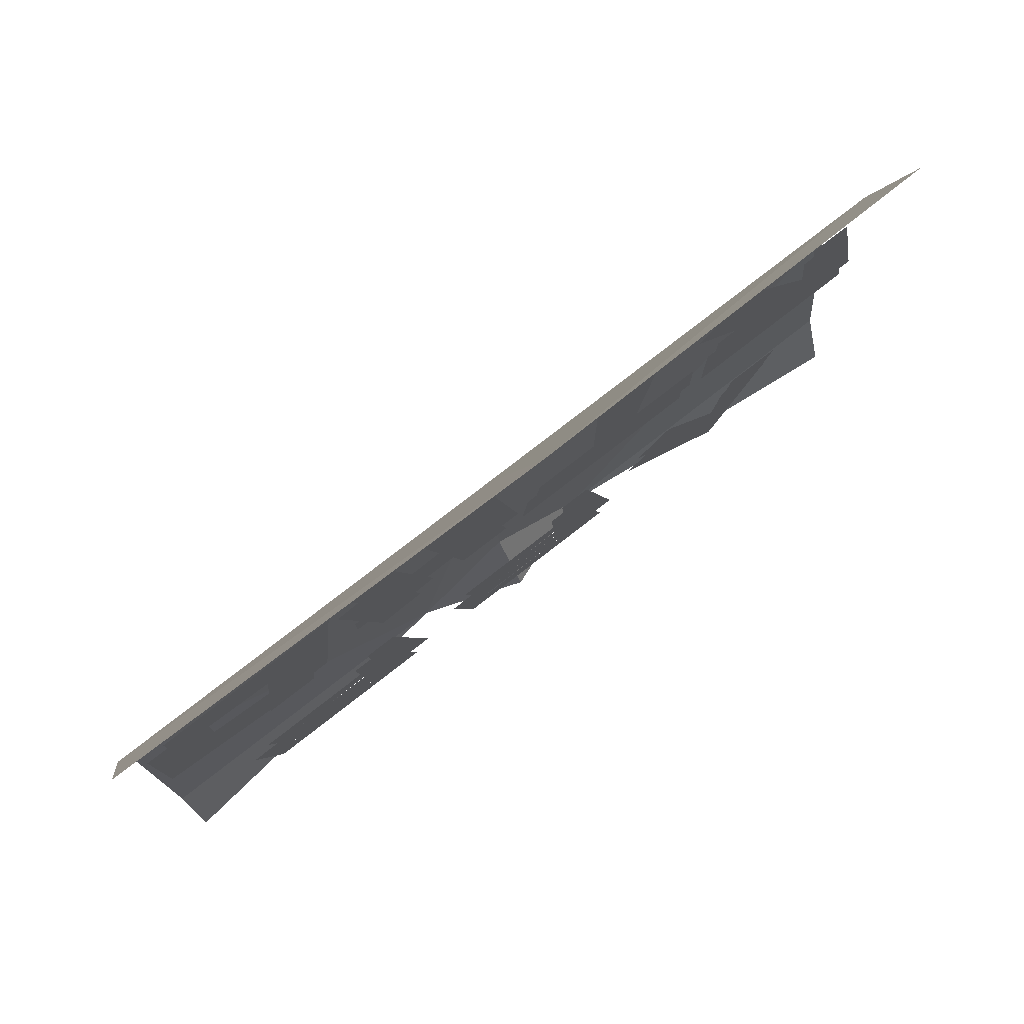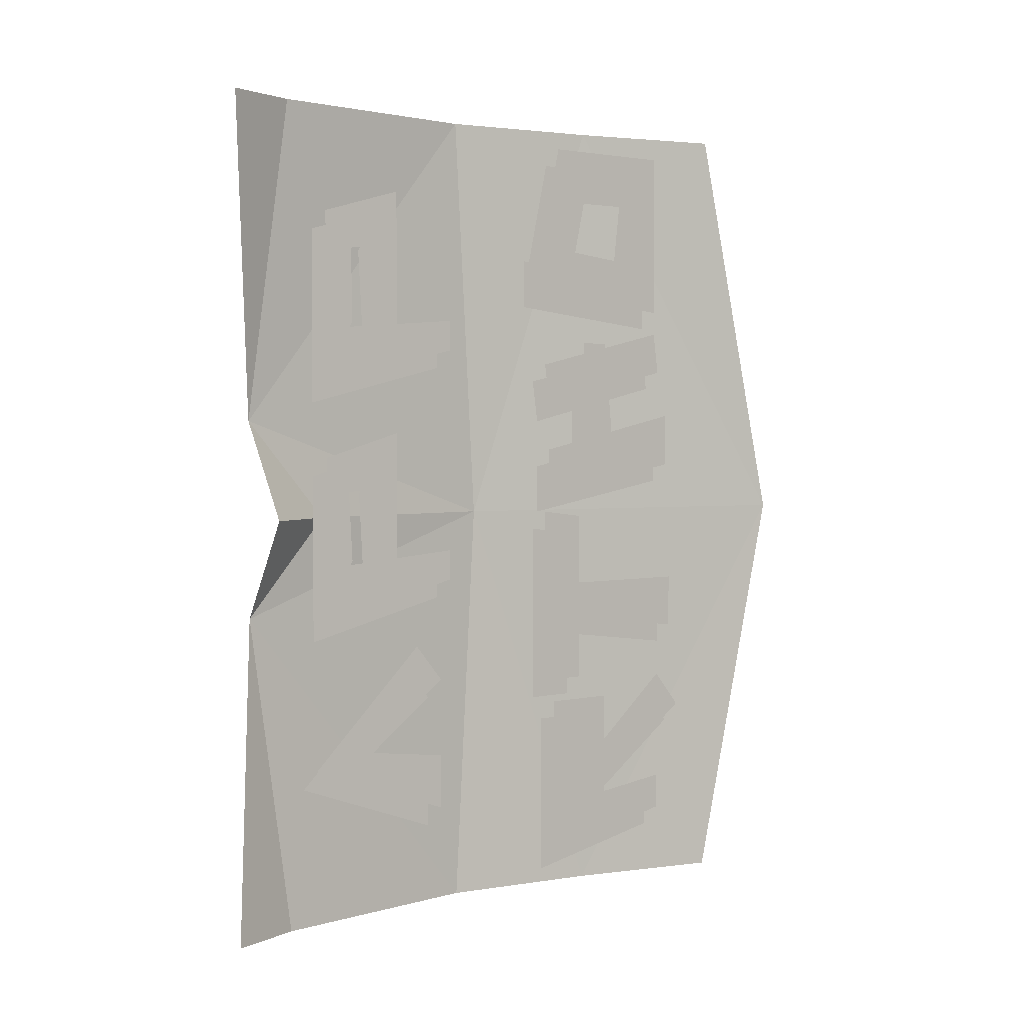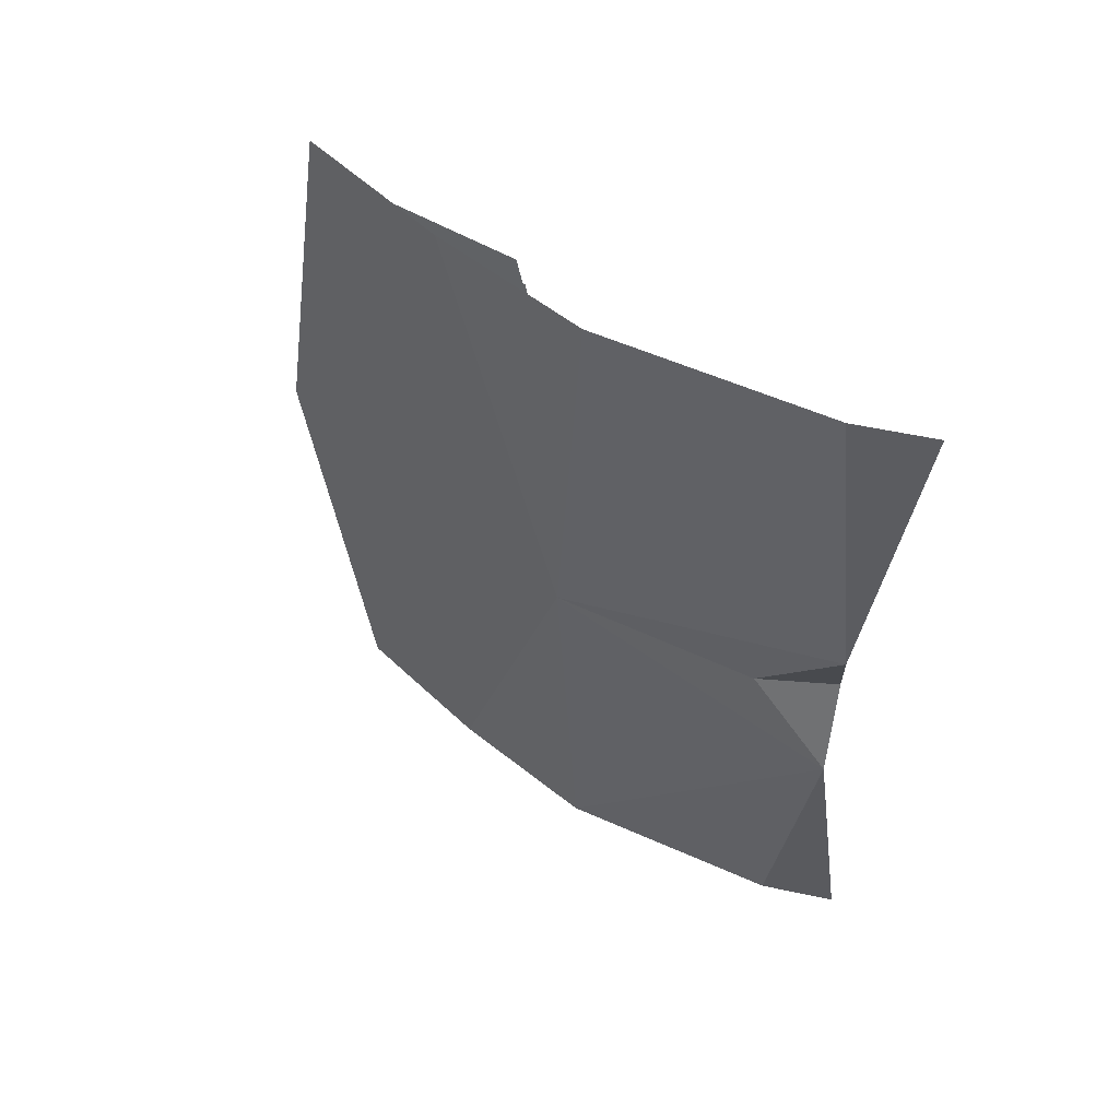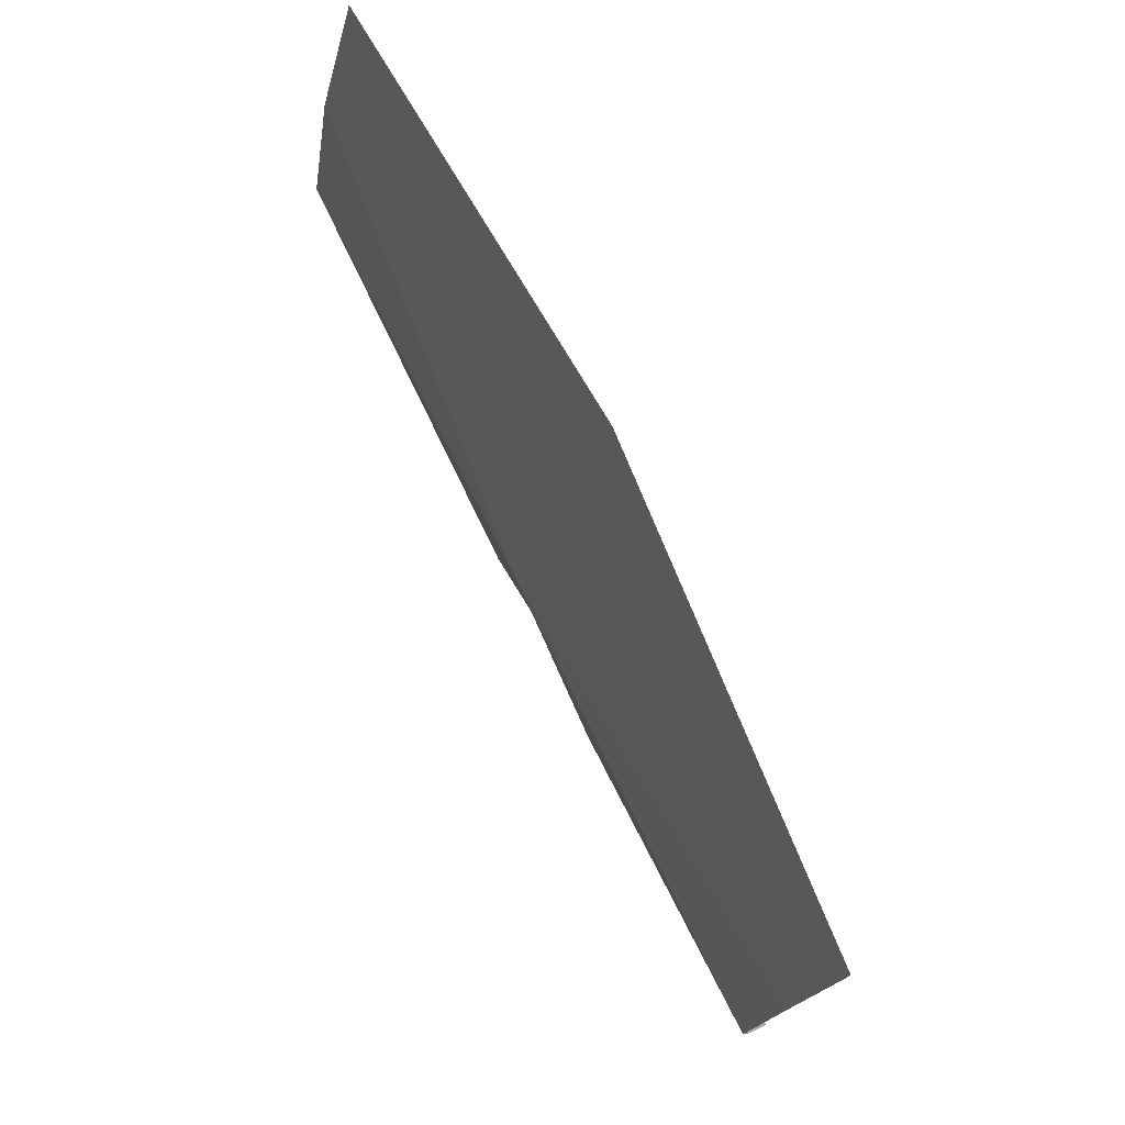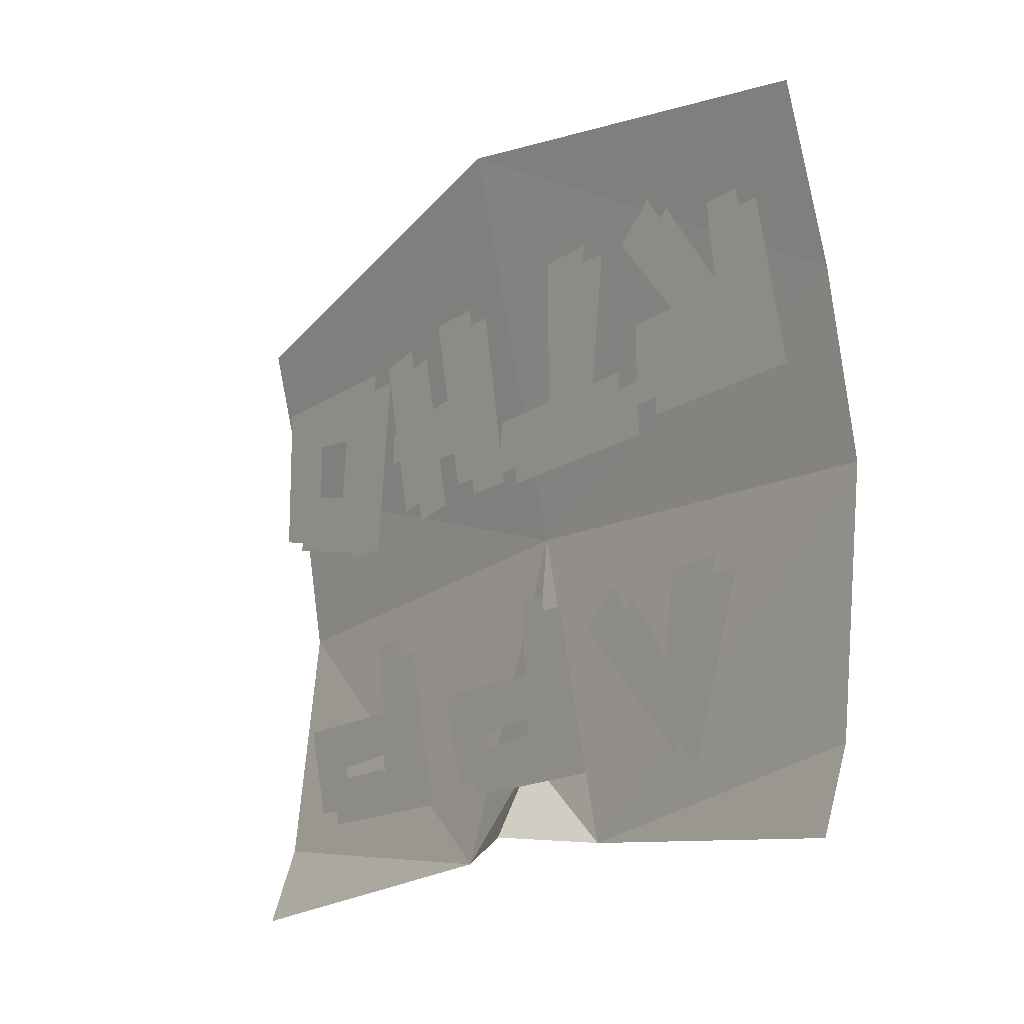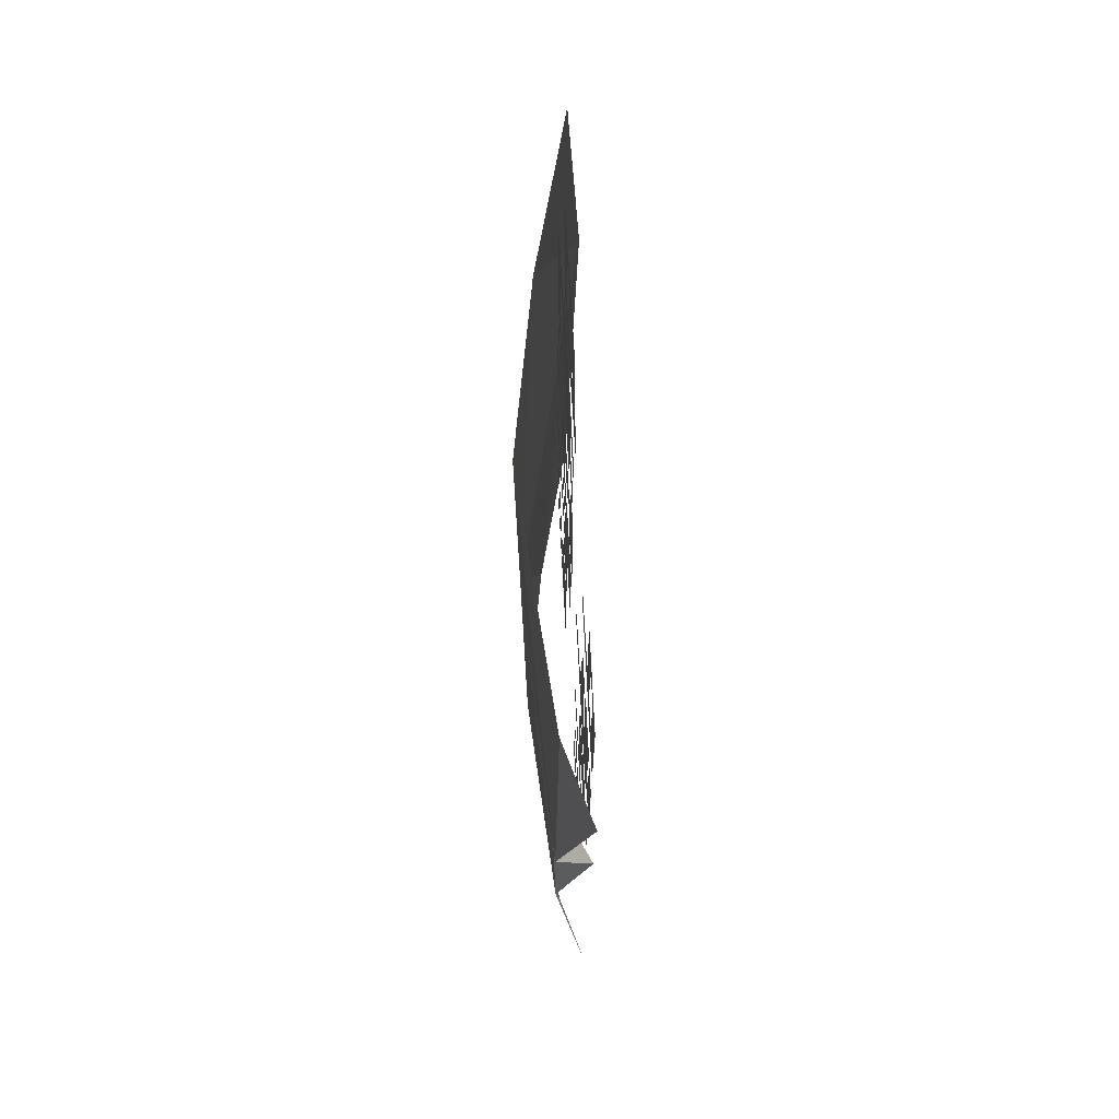
<metadata>
{"format":"obj","ext":"obj","renderer":"f3d","projection":"perspective","resolution":1024,"background":"white","views":[{"elev":78.1,"azim":52.2,"up":"+Y"},{"elev":2.6,"azim":51.4,"up":"+Z"},{"elev":55.7,"azim":-58.8,"up":"+Z"},{"elev":76.7,"azim":-26.4,"up":"+Y"},{"elev":-15.4,"azim":144.8,"up":"+Y"},{"elev":72.6,"azim":-3.2,"up":"+Z"}]}
</metadata>
<code>
o unused/4637
v -55 -159 54
v -55 -173 50
v -55 -169 47
v -55 -159 48
v -55 -164 47
v -55 -163 30
v -55 -159 30
v -55 -168 32
v -55 -168 50
v -55 -173 25
v -55 -173 22
v -55 -148 28
v -55 -148 33
v -55 -173 31
v -55 -168 -7
v -55 -169 10
v -55 -173 10
v -55 -173 -14
v -55 -159 14
v -55 -169 7
v -55 -159 8
v -55 -164 7
v -55 -163 -10
v -55 -159 -10
v -55 -173 -17
v -55 -148 -11
v -55 -148 -6
v -55 -173 -8
v -55 -165 -39
v -55 -150 -28
v -55 -155 -22
v -55 -175 -41
v -55 -150 -41
v -55 -150 -50
v -55 -113 -53
v -55 -113 -34
v -55 -125 -34
v -55 -125 -59
v -55 -125 -61
v -55 -100 -56
v -55 -100 -50
v -55 -125 -53
v -55 -113 -50
v -55 -95 -37
v -55 -100 -31
v -55 -113 -42
v -55 -126 3
v -55 -98 8
v -55 -98 17
v -55 -126 11
v -55 -118 11
v -55 -111 11
v -55 -113 30
v -55 -118 30
v -55 -126 19
v -55 -100 25
v -55 -101 32
v -55 -127 26
v -55 -101 36
v -55 -101 64
v -55 -106 64
v -55 -109 39
v -55 -129 39
v -55 -101 44
v -55 -129 47
v -55 -121 42
v -55 -116 64
v -55 -124 64
v -55 -129 42
v -55 -121 58
v -55 -101 58
v -55 -121 64
v -56 -161 51
v -56 -175 47
v -56 -171 44
v -56 -161 45
v -56 -166 44
v -56 -165 27
v -56 -161 27
v -56 -170 29
v -56 -170 47
v -56 -175 22
v -56 -175 19
v -56 -150 25
v -56 -150 30
v -56 -175 28
v -56 -170 -10
v -56 -171 7
v -56 -175 7
v -56 -175 -17
v -56 -161 11
v -56 -171 4
v -56 -161 5
v -56 -166 4
v -56 -165 -13
v -56 -161 -13
v -56 -175 -20
v -56 -150 -14
v -56 -150 -9
v -56 -175 -11
v -56 -167 -42
v -56 -152 -31
v -56 -157 -25
v -56 -177 -44
v -56 -152 -44
v -56 -152 -53
v -56 -115 -56
v -56 -115 -37
v -56 -127 -37
v -56 -127 -62
v -56 -127 -64
v -56 -102 -59
v -56 -102 -53
v -56 -127 -56
v -56 -115 -53
v -56 -97 -40
v -56 -102 -34
v -56 -115 -45
v -56 -128 0
v -56 -100 5
v -56 -100 14
v -56 -128 8
v -56 -120 8
v -56 -113 8
v -56 -115 27
v -56 -120 27
v -56 -128 16
v -56 -102 22
v -56 -103 29
v -56 -129 23
v -56 -103 33
v -56 -103 61
v -56 -108 61
v -56 -111 36
v -56 -131 36
v -56 -103 41
v -56 -131 44
v -56 -123 39
v -56 -118 61
v -56 -126 61
v -56 -131 39
v -56 -123 55
v -56 -103 55
v -56 -123 61
v -56 -129 -33
v -56 -121 -33
v -56 -121 -4
v -56 -129 -3
v -55 -120 -19
v -55 -97 -22
v -55 -97 -13
v -55 -121 -13
v -56 -122 -22
v -56 -99 -25
v -56 -99 -16
v -56 -123 -16
v -55 -127 -30
v -55 -119 -30
v -55 -119 -1
v -55 -127 0
v -54 -89 68
v -51 -76 0
v -60 -114 68
v -64 -136 0
v -64 -140 68
v -61 -184 16
v -60 -177 68
v -56 -189 68
v -56 -189 -68
v -61 -184 -16
v -60 -177 -68
v -64 -140 -68
v -60 -114 -68
v -61 -170 0
v -55 -182 0
v -54 -89 -68
f 1 2 3
f 1 3 4
f 5 6 7
f 5 7 1
f 8 9 2
f 8 2 10
f 11 12 13
f 11 13 14
f 15 16 17
f 15 17 18
f 19 17 20
f 19 20 21
f 22 23 24
f 22 24 19
f 25 26 27
f 25 27 28
f 29 30 31
f 29 31 32
f 29 32 33
f 33 32 34
f 35 36 37
f 35 37 38
f 39 40 41
f 39 41 42
f 43 44 45
f 43 45 46
f 47 48 49
f 47 49 50
f 51 52 53
f 51 53 54
f 55 56 57
f 55 57 58
f 59 60 61
f 59 61 62
f 63 59 64
f 63 64 65
f 66 67 68
f 66 68 69
f 70 71 60
f 70 60 72
f 73 74 75
f 73 75 76
f 77 78 79
f 77 79 73
f 80 81 74
f 80 74 82
f 83 84 85
f 83 85 86
f 87 88 89
f 87 89 90
f 91 89 92
f 91 92 93
f 94 95 96
f 94 96 91
f 97 98 99
f 97 99 100
f 101 102 103
f 101 103 104
f 101 104 105
f 105 104 106
f 107 108 109
f 107 109 110
f 111 112 113
f 111 113 114
f 115 116 117
f 115 117 118
f 119 120 121
f 119 121 122
f 123 124 125
f 123 125 126
f 127 128 129
f 127 129 130
f 131 132 133
f 131 133 134
f 135 131 136
f 135 136 137
f 138 139 140
f 138 140 141
f 142 143 132
f 142 132 144
f 145 146 147
f 145 147 148
f 149 150 151
f 149 151 152
f 153 154 155
f 153 155 156
f 157 158 159
f 157 159 160
f 161 162 163
f 161 163 162
f 162 163 164
f 162 164 163
f 163 164 165
f 163 165 164
f 164 165 166
f 164 166 165
f 165 166 167
f 165 167 166
f 166 167 168
f 166 168 167
f 169 170 171
f 169 171 170
f 170 171 172
f 170 172 171
f 172 170 164
f 172 164 173
f 172 173 164
f 172 164 170
f 170 164 174
f 170 174 164
f 164 174 166
f 164 166 174
f 174 166 175
f 174 175 166
f 175 174 170
f 175 170 174
f 173 162 176
f 173 176 162
f 173 162 164
f 173 164 162

</code>
